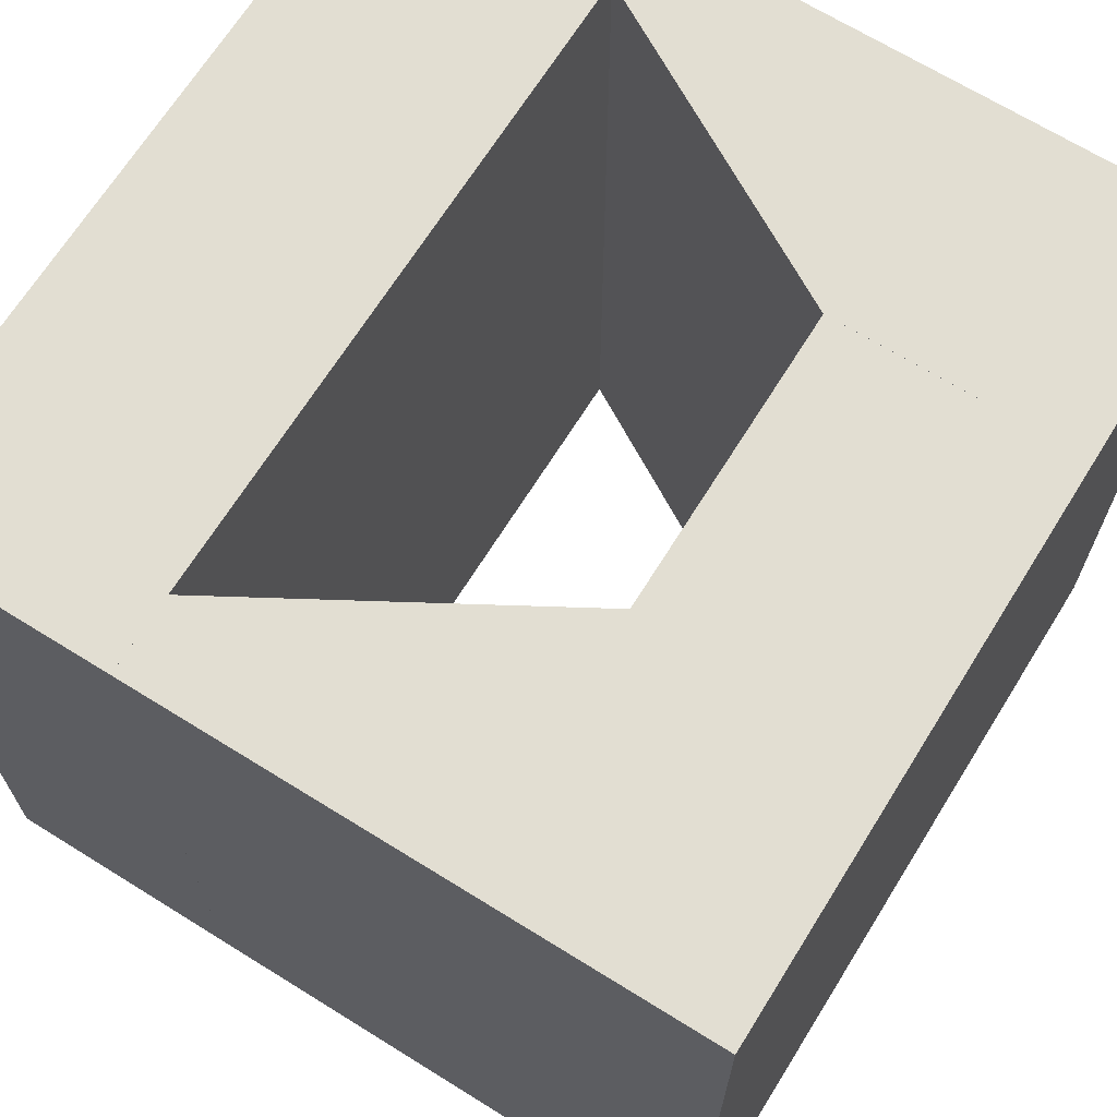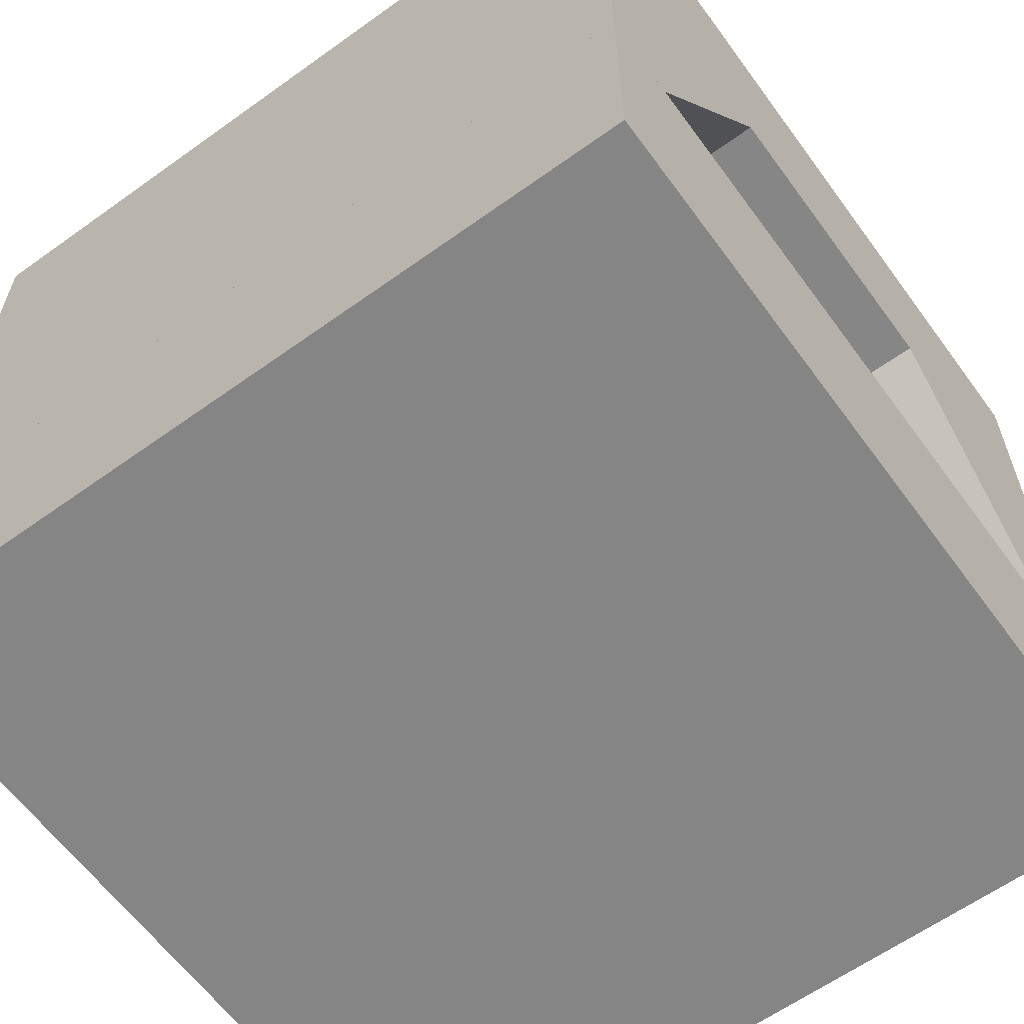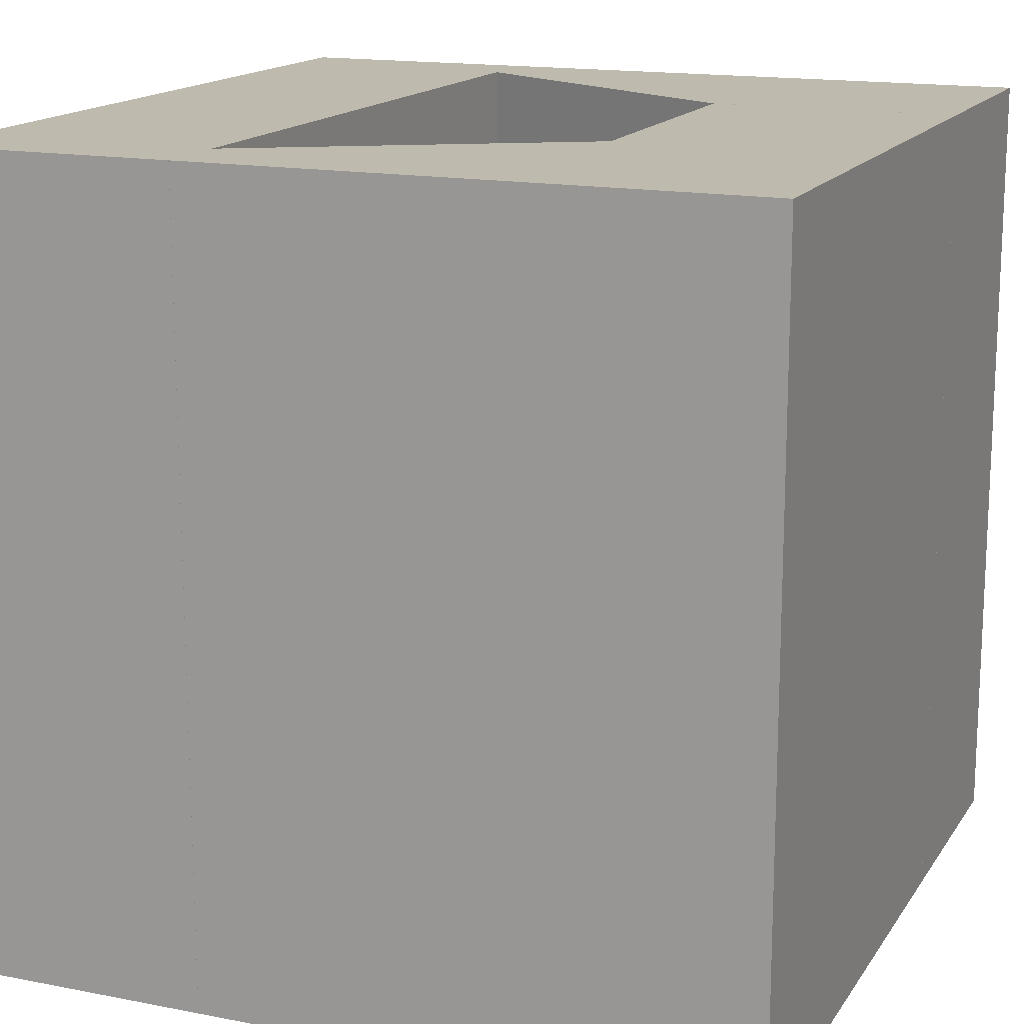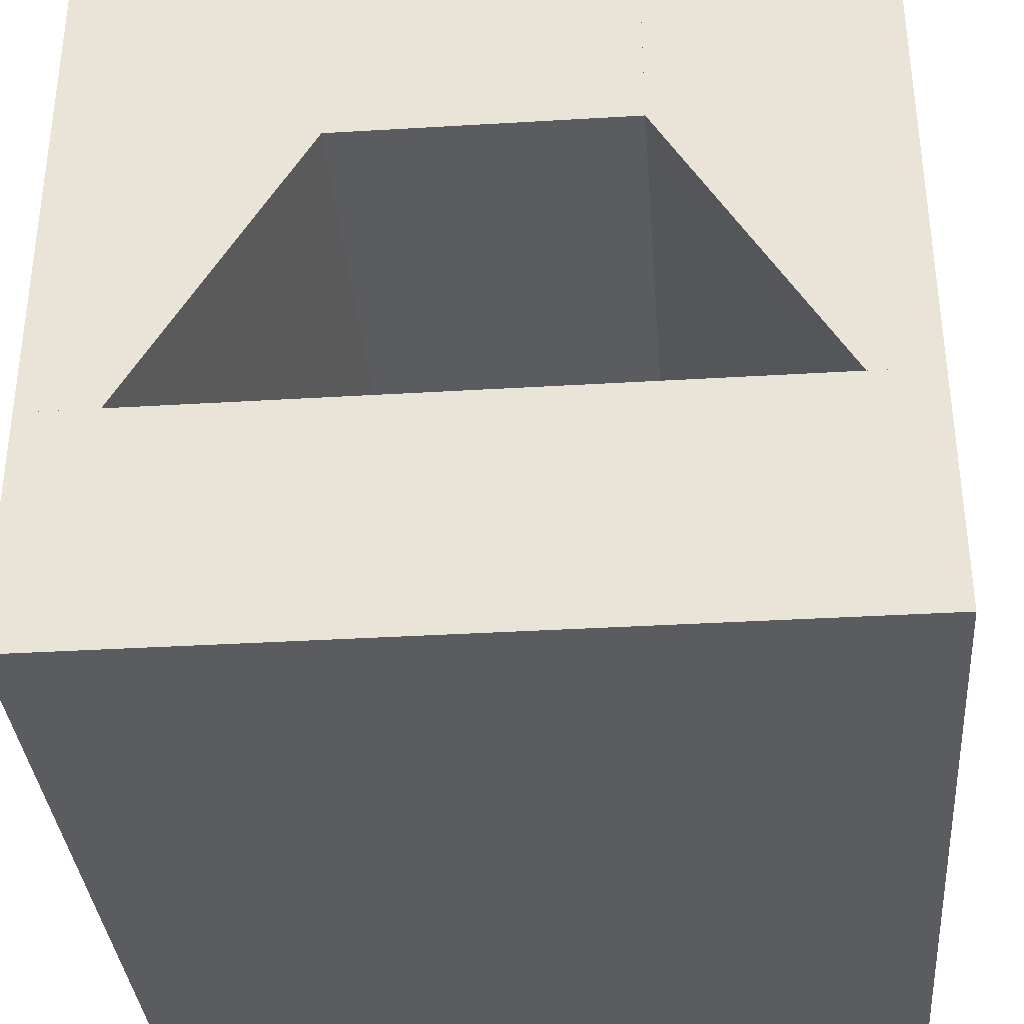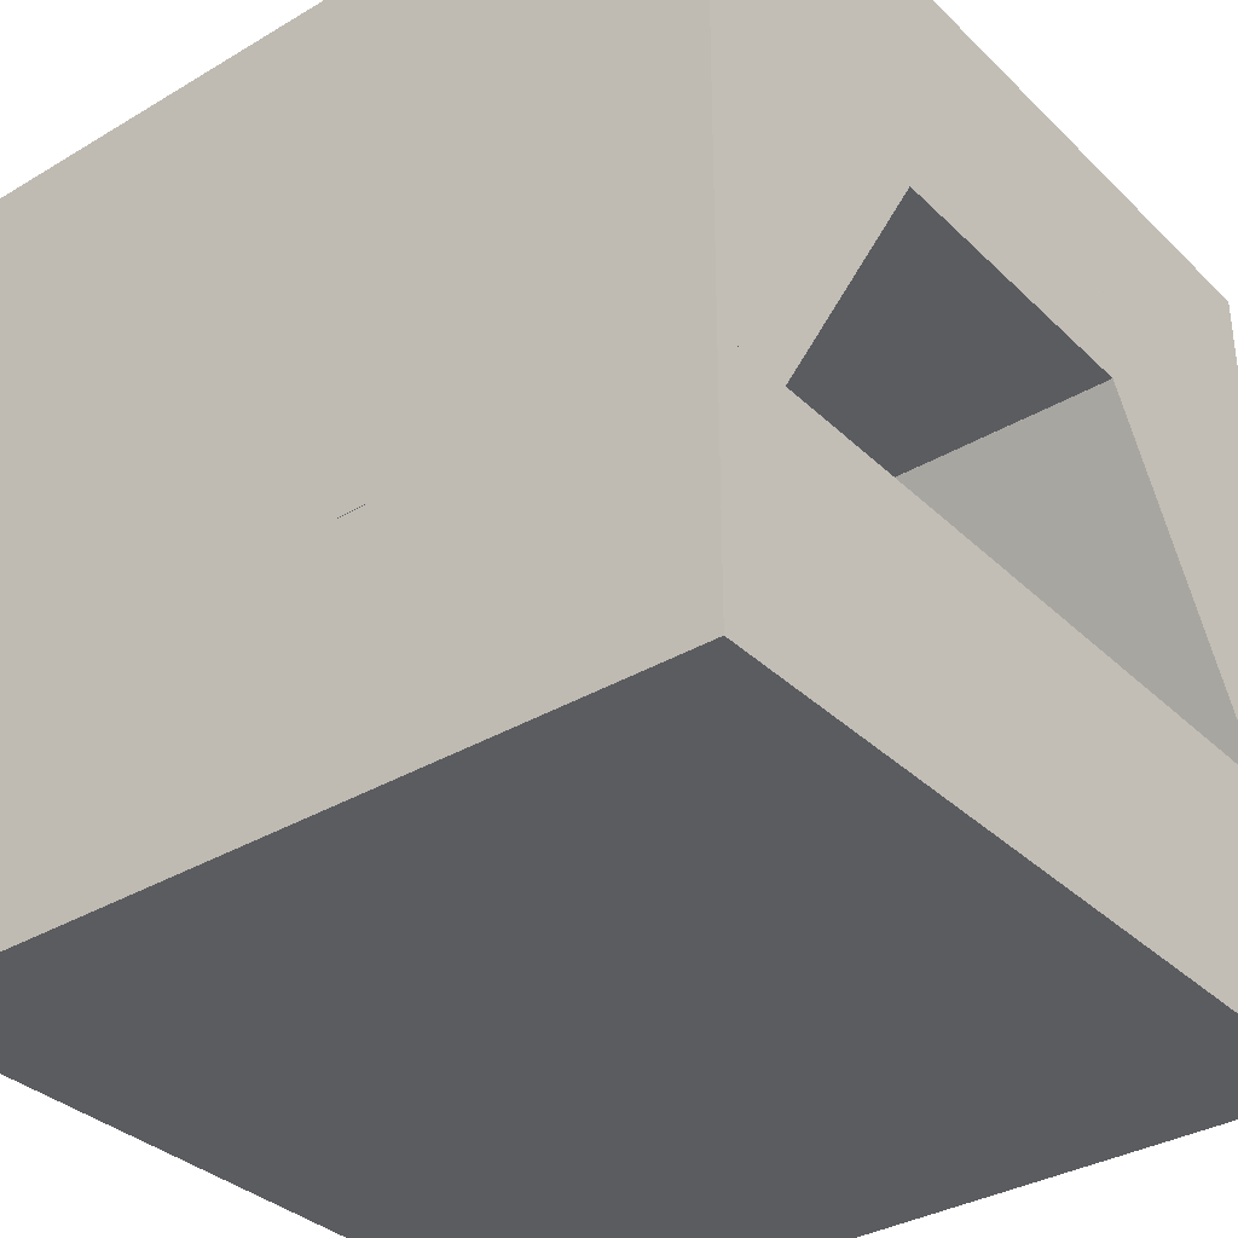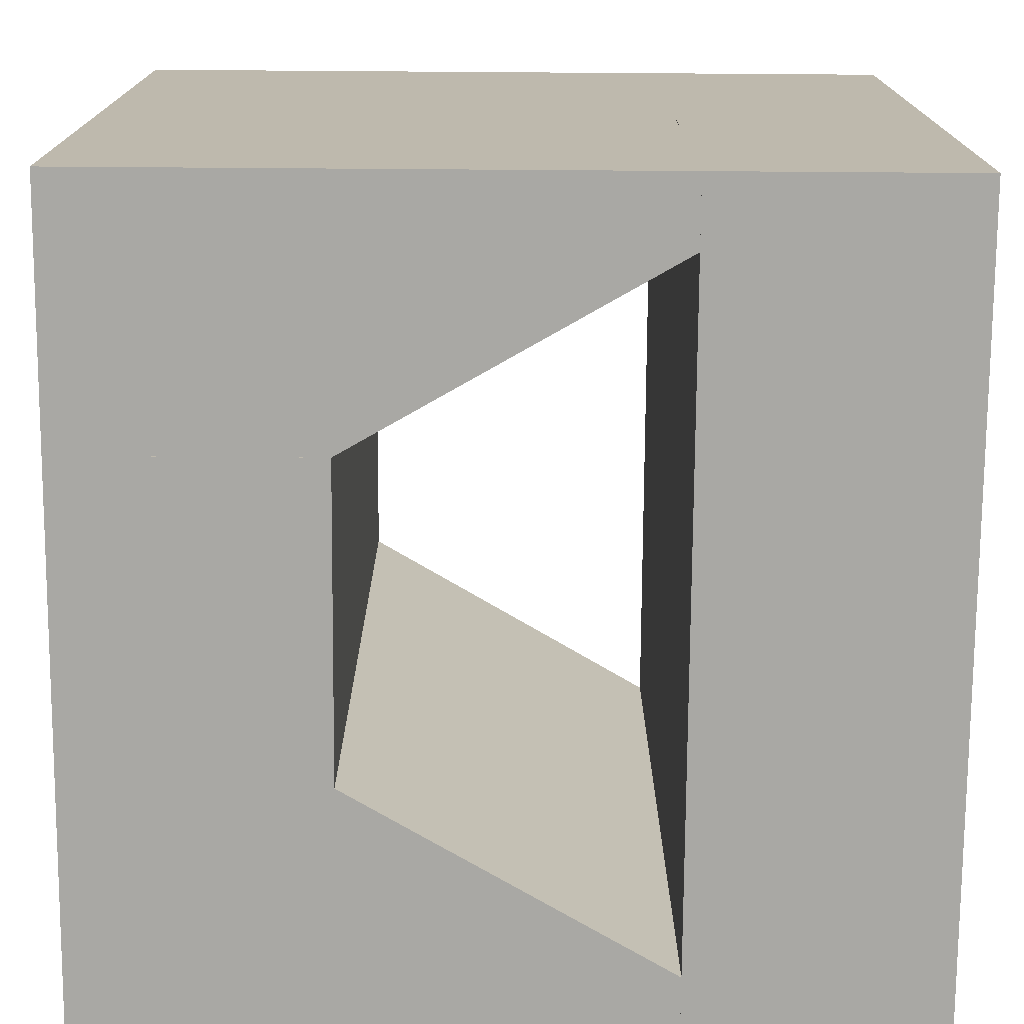
<metadata>
{"format":"obj","ext":"obj","renderer":"f3d","projection":"perspective","resolution":1024,"background":"white","views":[{"elev":67.9,"azim":121.9,"up":"+Z"},{"elev":-61.9,"azim":126.1,"up":"+Y"},{"elev":15.7,"azim":112.2,"up":"+Z"},{"elev":-35.2,"azim":-175.4,"up":"+Y"},{"elev":-34.6,"azim":128.4,"up":"+Y"},{"elev":-74.9,"azim":-90.4,"up":"+Z"}]}
</metadata>
<code>
o convex_0
v -0.005 -0.005 -0.005
v -0.005 -0.005 0.005
v -0.005 -0.001924 -0.005
v 0.005 -0.005 -0.005
v -0.005 -0.001924 0.005
v 0.005 -0.005 0.005
v 0.005 -0.001924 -0.005
v 0.005 -0.001924 0.005
f 1 2 5
f 1 5 3
f 1 3 7
f 1 7 4
f 1 4 6
f 1 6 2
f 2 6 8
f 2 8 5
f 3 5 8
f 3 8 7
f 4 7 8
f 4 8 6
o convex_1
v -0.005 -0.001924 -0.005
v -0.005 0.005 -0.005
v -0.004156 -0.001924 -0.005
v -0.005 -0.001924 0.005
v -0.001932 0.005 -0.005
v -0.005 0.005 0.005
v -0.001932 0.00193 -0.005
v -0.004156 -0.001924 0.005
v -0.001932 0.005 0.005
v -0.001932 0.00193 0.005
f 9 10 13
f 9 13 15
f 9 15 11
f 9 11 16
f 9 16 12
f 9 12 14
f 9 14 10
f 10 14 17
f 10 17 13
f 11 15 18
f 11 18 16
f 12 16 18
f 12 18 17
f 12 17 14
f 13 17 18
f 13 18 15
o convex_2
v 0.004033 -0.001924 -0.005
v 0.001806 0.001935 -0.005
v 0.005 -0.001924 -0.005
v 0.004033 -0.001924 0.005
v 0.001806 0.005 -0.005
v 0.001806 0.001935 0.005
v 0.005 0.005 -0.005
v 0.005 -0.001924 0.005
v 0.001806 0.005 0.005
v 0.005 0.005 0.005
f 19 20 23
f 19 23 25
f 19 25 21
f 19 21 26
f 19 26 22
f 19 22 24
f 19 24 20
f 20 24 27
f 20 27 23
f 21 25 28
f 21 28 26
f 22 26 28
f 22 28 27
f 22 27 24
f 23 27 28
f 23 28 25
o convex_3
v 0.001806 0.005 0.005
v -0.001932 0.005 0.005
v 0.001806 0.001935 0.005
v 0.001806 0.005 -0.005
v -0.001932 0.00193 0.005
v -0.001932 0.005 -0.005
v 0.001806 0.001935 -0.005
v -0.001932 0.00193 -0.005
f 29 30 33
f 29 33 31
f 29 31 35
f 29 35 32
f 29 32 34
f 29 34 30
f 30 34 36
f 30 36 33
f 31 33 36
f 31 36 35
f 32 35 36
f 32 36 34

</code>
